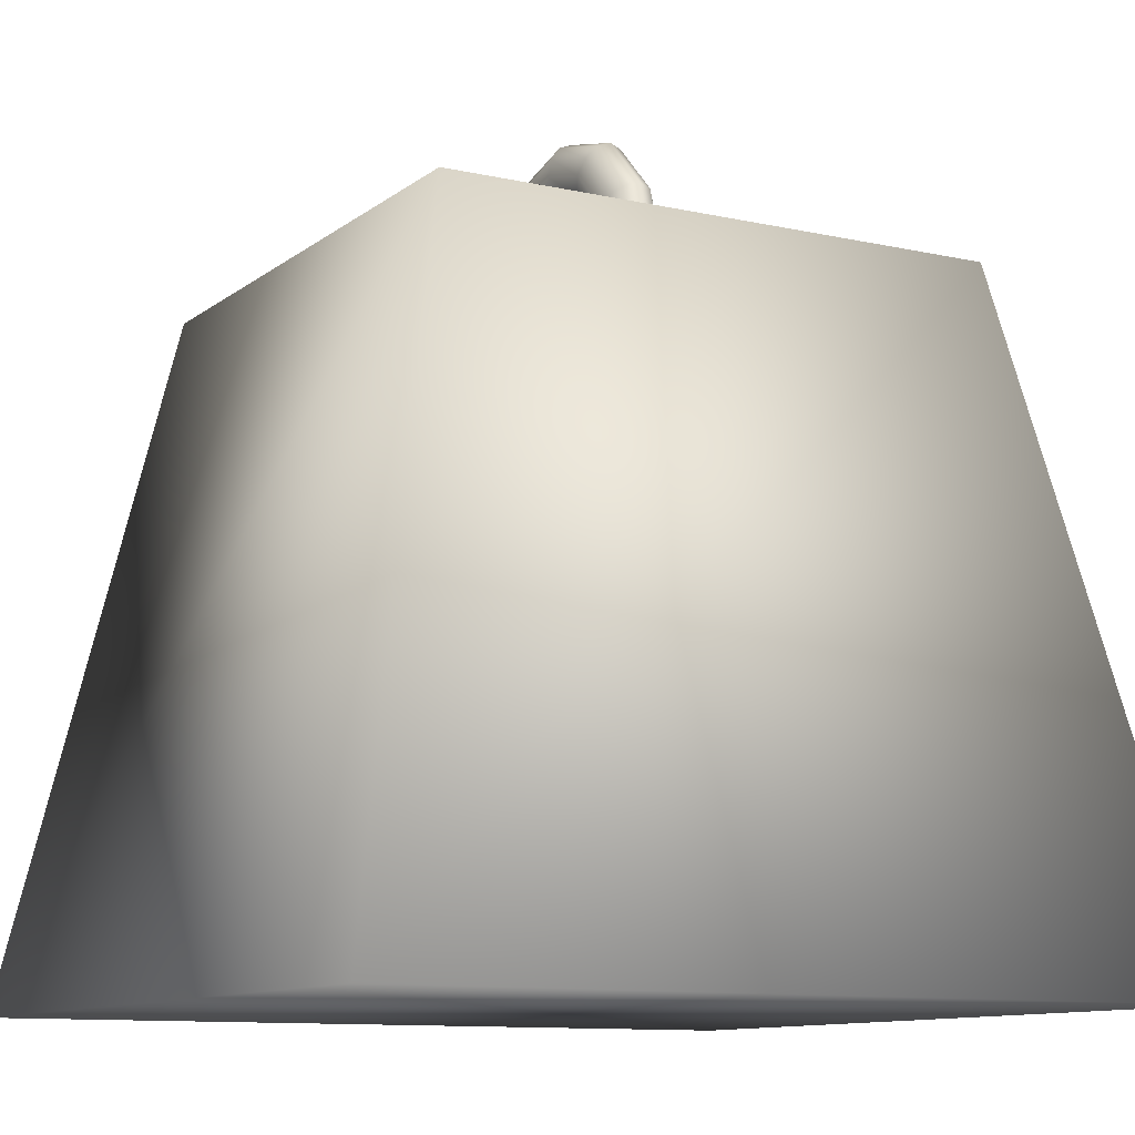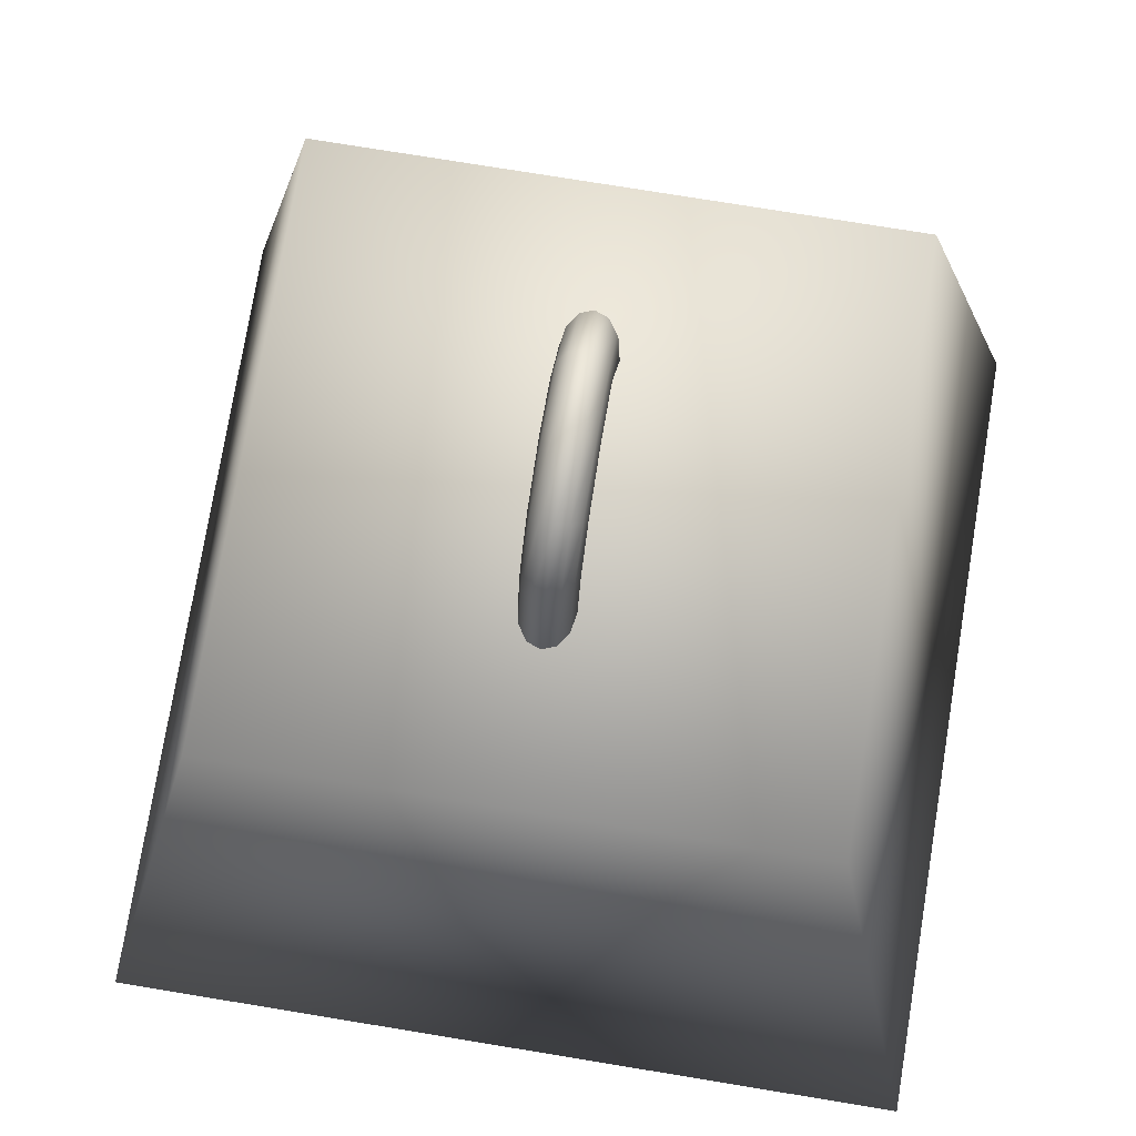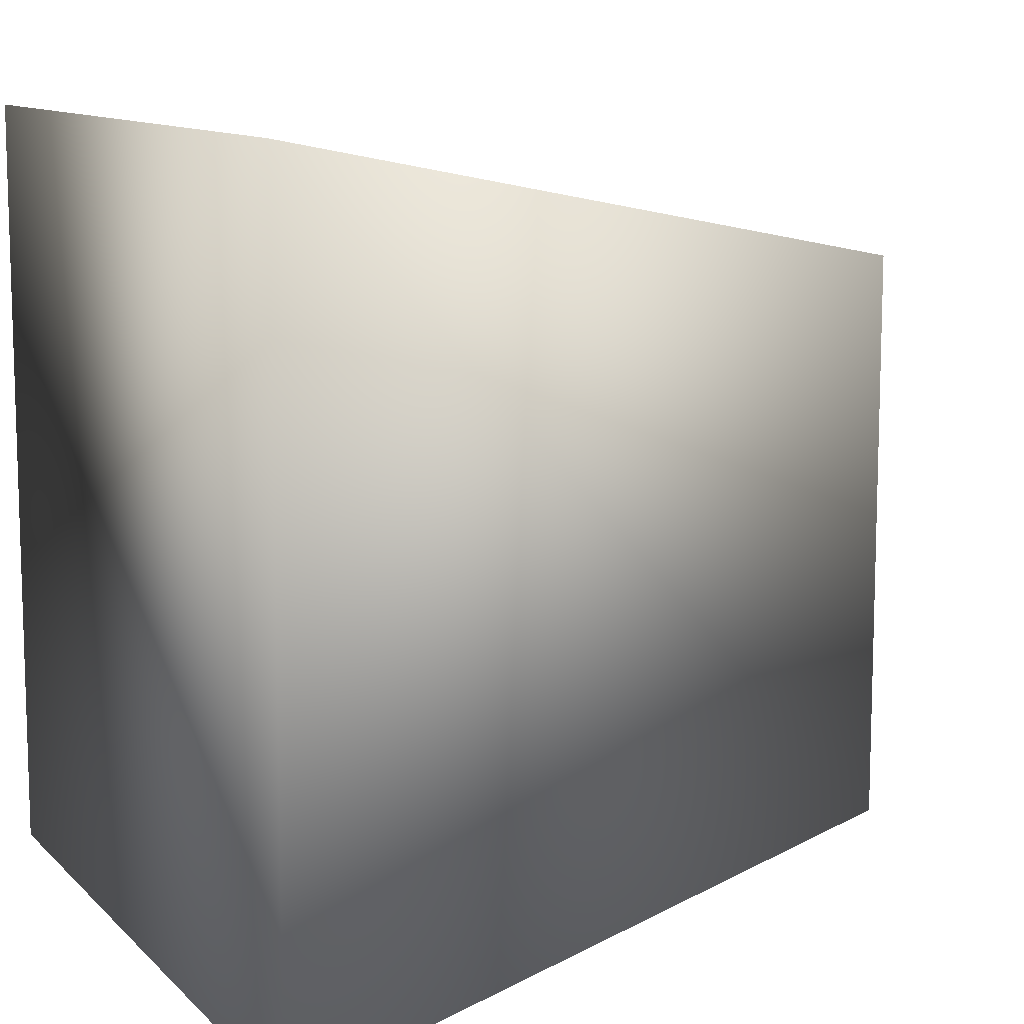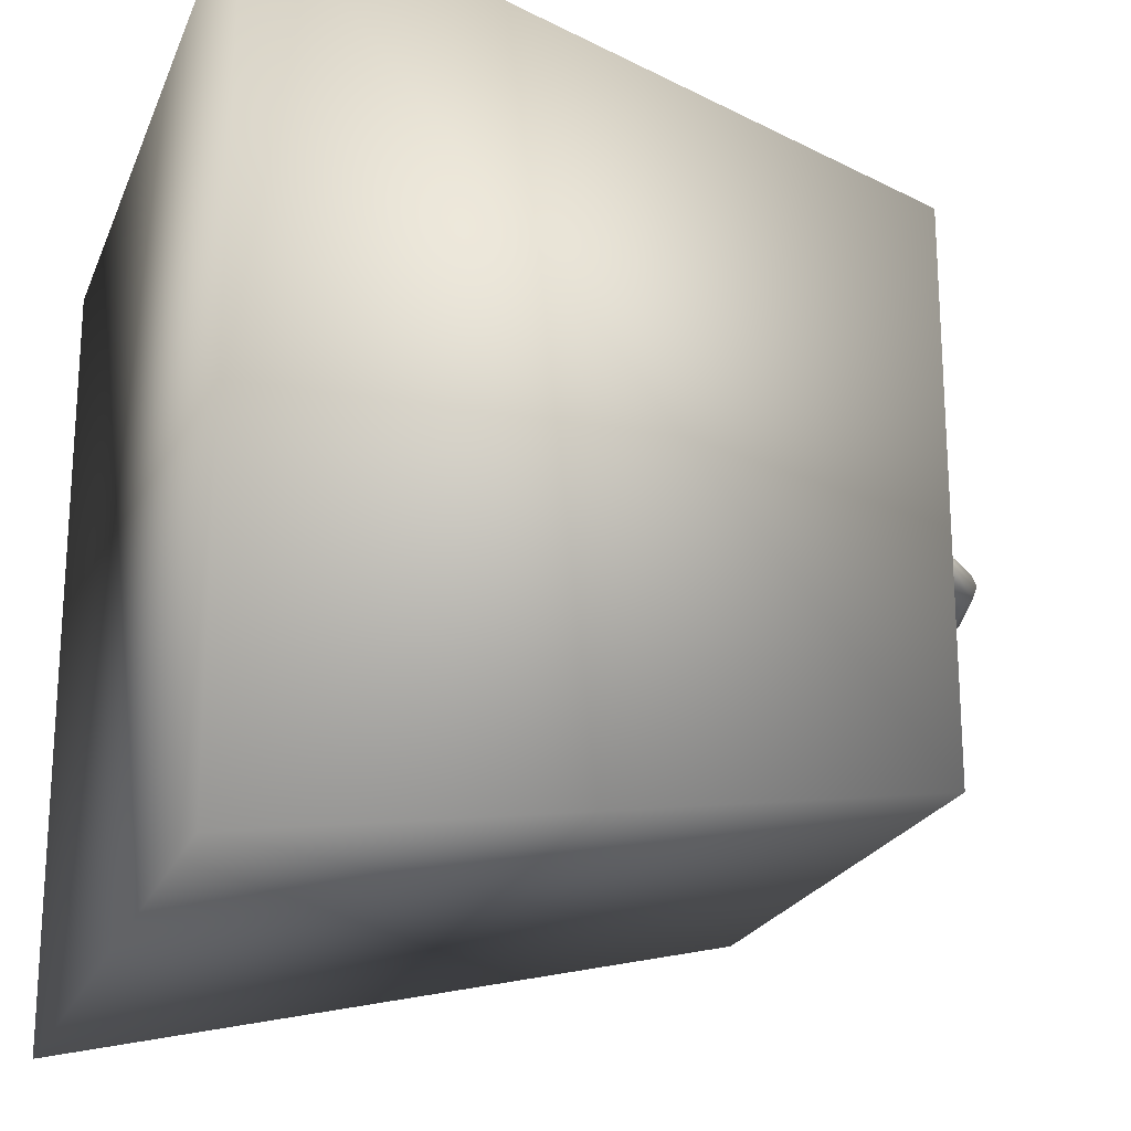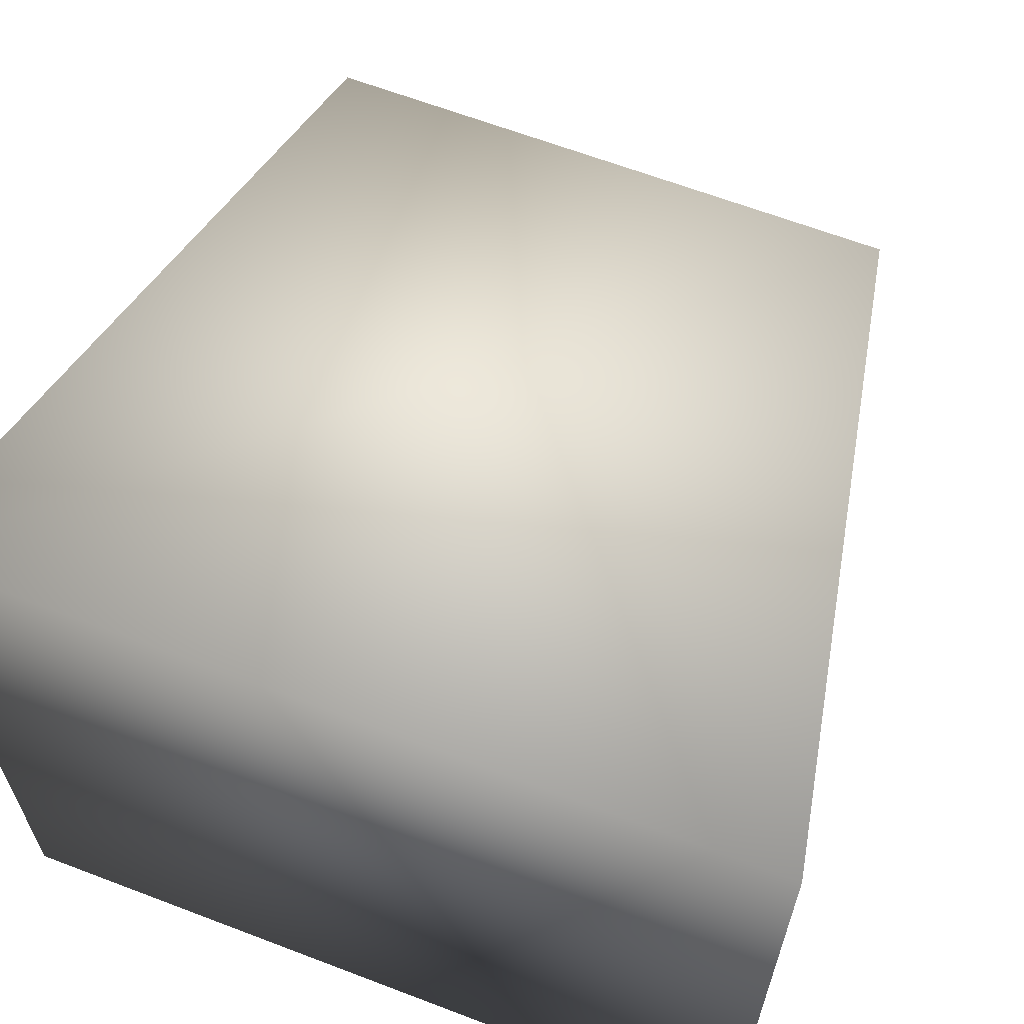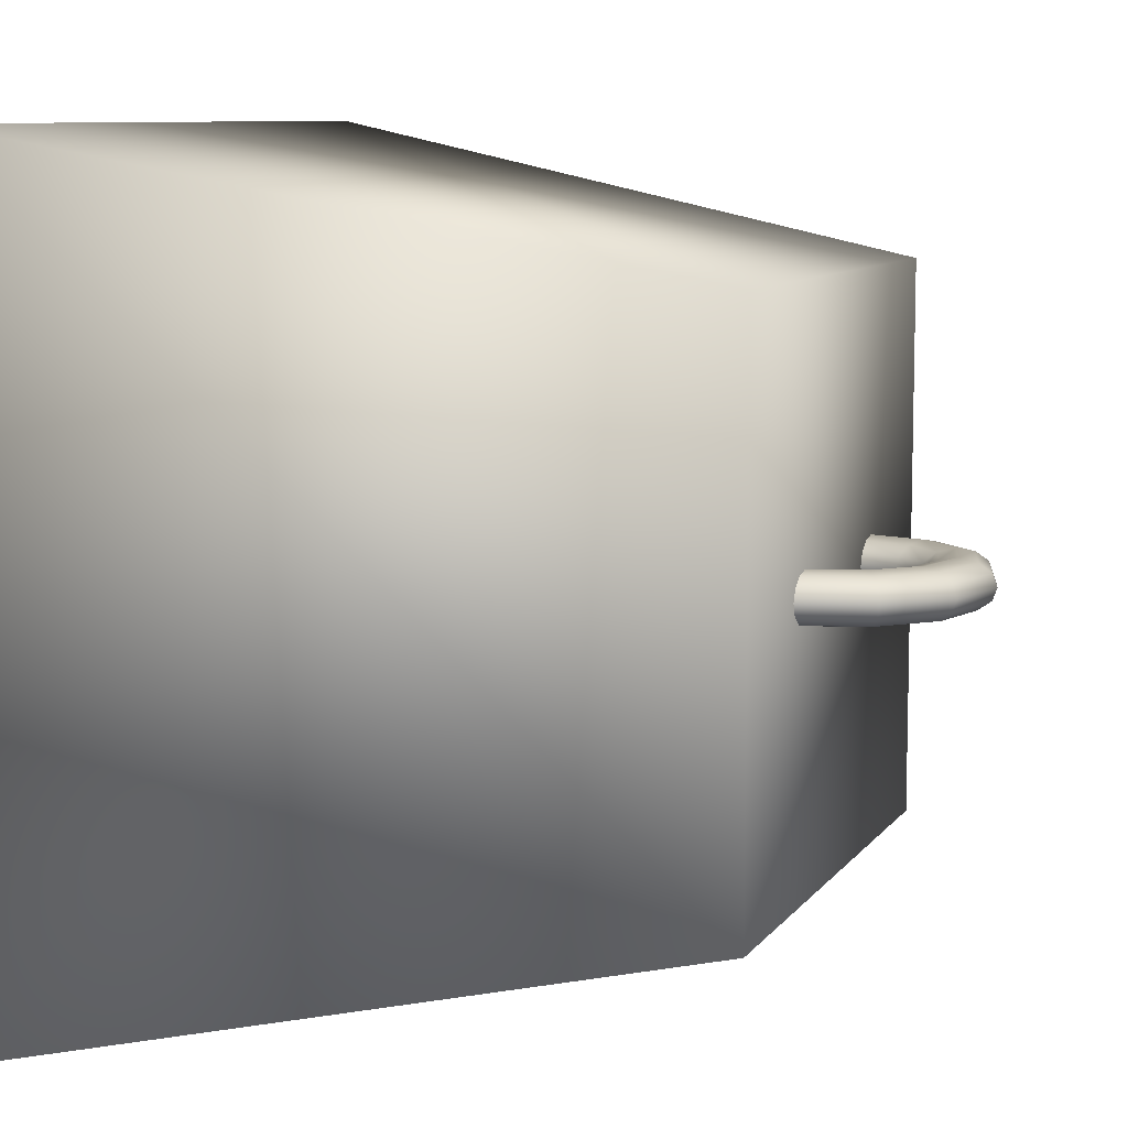
<metadata>
{"format":"obj","ext":"obj","renderer":"f3d","projection":"perspective","resolution":1024,"background":"white","views":[{"elev":-10.7,"azim":-119.4,"up":"+Y"},{"elev":75.4,"azim":99.3,"up":"+Y"},{"elev":10.8,"azim":64.7,"up":"+Z"},{"elev":-21.5,"azim":72.2,"up":"+Z"},{"elev":64.2,"azim":21.1,"up":"+Z"},{"elev":8.8,"azim":110.6,"up":"+Z"}]}
</metadata>
<code>
v  -8.353 0 8.353
v  -8.353 0 -8.353
v  8.353 0 -8.353
v  8.353 0 8.353
v  -5.663 13.76 5.663
v  5.663 13.76 5.663
v  5.663 13.76 -5.663
v  -5.663 13.76 -5.663
v  -0.151 16.74 0
v  -0.151 16.64 0.2572
v  1.322 16.25 0.2572
v  1.372 16.33 0
v  -0.151 16.37 0.4456
v  1.187 16.02 0.4456
v  -0.151 16.01 0.5145
v  1.003 15.7 0.5145
v  -0.151 15.64 0.4456
v  0.8189 15.38 0.4456
v  -0.151 15.37 0.2572
v  0.684 15.14 0.2572
v  -0.151 15.27 0
v  0.6347 15.06 0
v  -0.151 15.37 -0.2572
v  0.684 15.14 -0.2572
v  -0.151 15.64 -0.4456
v  0.8189 15.38 -0.4456
v  -0.151 16.01 -0.5145
v  1.003 15.7 -0.5145
v  -0.151 16.37 -0.4456
v  1.187 16.02 -0.4456
v  -0.151 16.64 -0.2572
v  1.322 16.25 -0.2572
v  2.401 15.17 0.2572
v  2.486 15.22 0
v  2.167 15.04 0.4456
v  1.848 14.85 0.5145
v  1.529 14.67 0.4456
v  1.295 14.53 0.2572
v  1.21 14.48 0
v  1.295 14.53 -0.2572
v  1.529 14.67 -0.4456
v  1.848 14.85 -0.5145
v  2.167 15.04 -0.4456
v  2.401 15.17 -0.2572
v  2.796 13.7 0.2572
v  2.894 13.7 0
v  2.526 13.7 0.4456
v  2.157 13.7 0.5145
v  1.789 13.7 0.4456
v  1.519 13.7 0.2572
v  1.42 13.7 0
v  1.519 13.7 -0.2572
v  1.789 13.7 -0.4456
v  2.157 13.7 -0.5145
v  2.526 13.7 -0.4456
v  2.796 13.7 -0.2572
v  -3.196 13.7 0
v  -3.098 13.7 0.2572
v  -2.703 15.17 0.2572
v  -2.788 15.22 0
v  -2.828 13.7 0.4456
v  -2.469 15.04 0.4456
v  -2.459 13.7 0.5145
v  -2.15 14.85 0.5145
v  -2.091 13.7 0.4456
v  -1.831 14.67 0.4456
v  -1.821 13.7 0.2572
v  -1.597 14.53 0.2572
v  -1.722 13.7 0
v  -1.512 14.48 0
v  -1.821 13.7 -0.2572
v  -1.597 14.53 -0.2572
v  -2.091 13.7 -0.4456
v  -1.831 14.67 -0.4456
v  -2.459 13.7 -0.5145
v  -2.15 14.85 -0.5145
v  -2.828 13.7 -0.4456
v  -2.469 15.04 -0.4456
v  -3.098 13.7 -0.2572
v  -2.703 15.17 -0.2572
v  -1.624 16.25 0.2572
v  -1.674 16.33 0
v  -1.489 16.02 0.4456
v  -1.305 15.7 0.5145
v  -1.121 15.38 0.4456
v  -0.986 15.14 0.2572
v  -0.9366 15.06 0
v  -0.986 15.14 -0.2572
v  -1.121 15.38 -0.4456
v  -1.305 15.7 -0.5145
v  -1.489 16.02 -0.4456
v  -1.624 16.25 -0.2572
o Box001
g Box001
f 1 2 3 4
f 5 6 7 8
f 1 4 6 5
f 4 3 7 6
f 3 2 8 7
f 2 1 5 8
f 9 10 11 12
f 10 13 14 11
f 13 15 16 14
f 15 17 18 16
f 17 19 20 18
f 19 21 22 20
f 21 23 24 22
f 23 25 26 24
f 25 27 28 26
f 27 29 30 28
f 29 31 32 30
f 31 9 12 32
f 12 11 33 34
f 11 14 35 33
f 14 16 36 35
f 16 18 37 36
f 18 20 38 37
f 20 22 39 38
f 22 24 40 39
f 24 26 41 40
f 26 28 42 41
f 28 30 43 42
f 30 32 44 43
f 32 12 34 44
f 34 33 45 46
f 33 35 47 45
f 35 36 48 47
f 36 37 49 48
f 37 38 50 49
f 38 39 51 50
f 39 40 52 51
f 40 41 53 52
f 41 42 54 53
f 42 43 55 54
f 43 44 56 55
f 44 34 46 56
f 57 58 59 60
f 58 61 62 59
f 61 63 64 62
f 63 65 66 64
f 65 67 68 66
f 67 69 70 68
f 69 71 72 70
f 71 73 74 72
f 73 75 76 74
f 75 77 78 76
f 77 79 80 78
f 79 57 60 80
f 60 59 81 82
f 59 62 83 81
f 62 64 84 83
f 64 66 85 84
f 66 68 86 85
f 68 70 87 86
f 70 72 88 87
f 72 74 89 88
f 74 76 90 89
f 76 78 91 90
f 78 80 92 91
f 80 60 82 92
f 82 81 10 9
f 81 83 13 10
f 83 84 15 13
f 84 85 17 15
f 85 86 19 17
f 86 87 21 19
f 87 88 23 21
f 88 89 25 23
f 89 90 27 25
f 90 91 29 27
f 91 92 31 29
f 92 82 9 31

</code>
